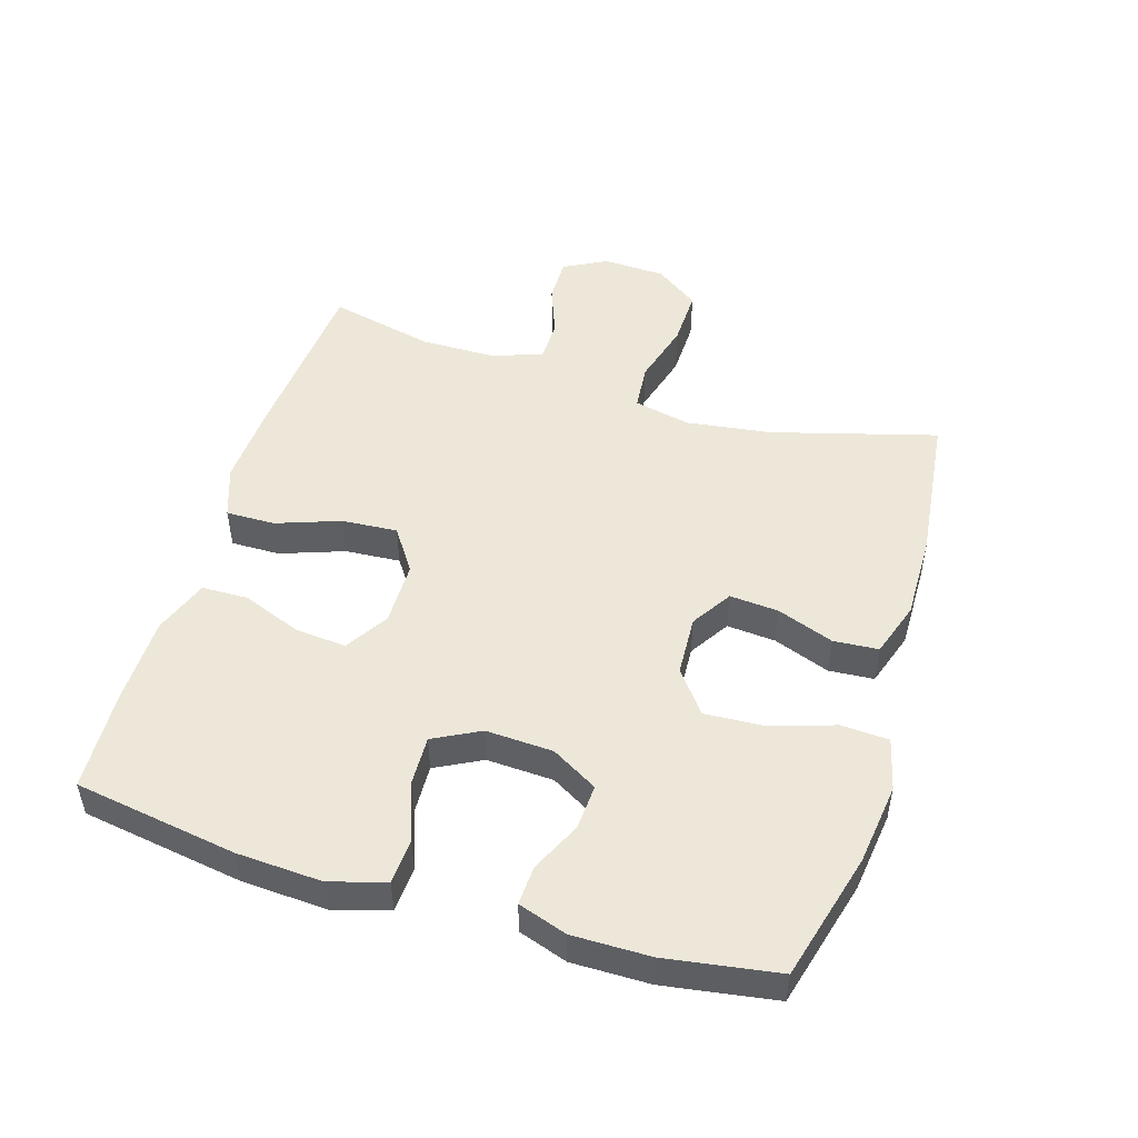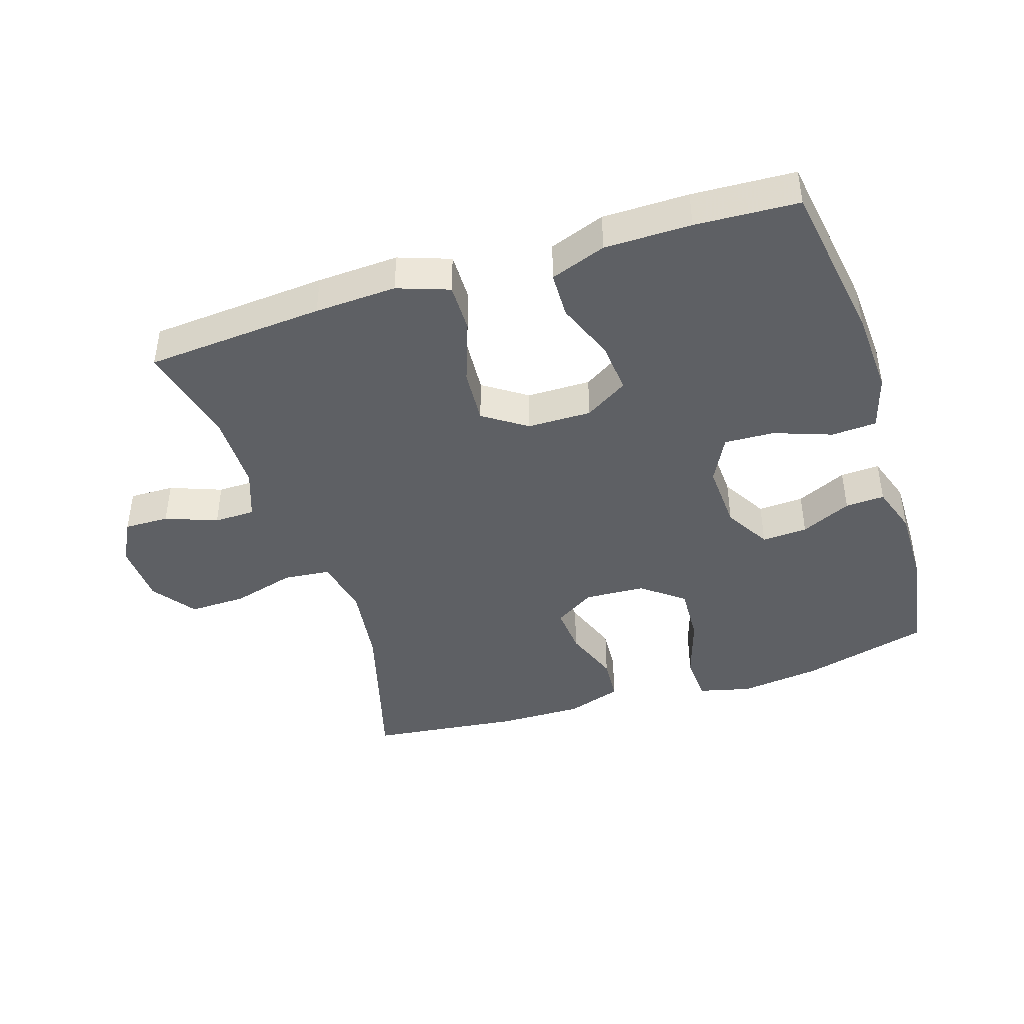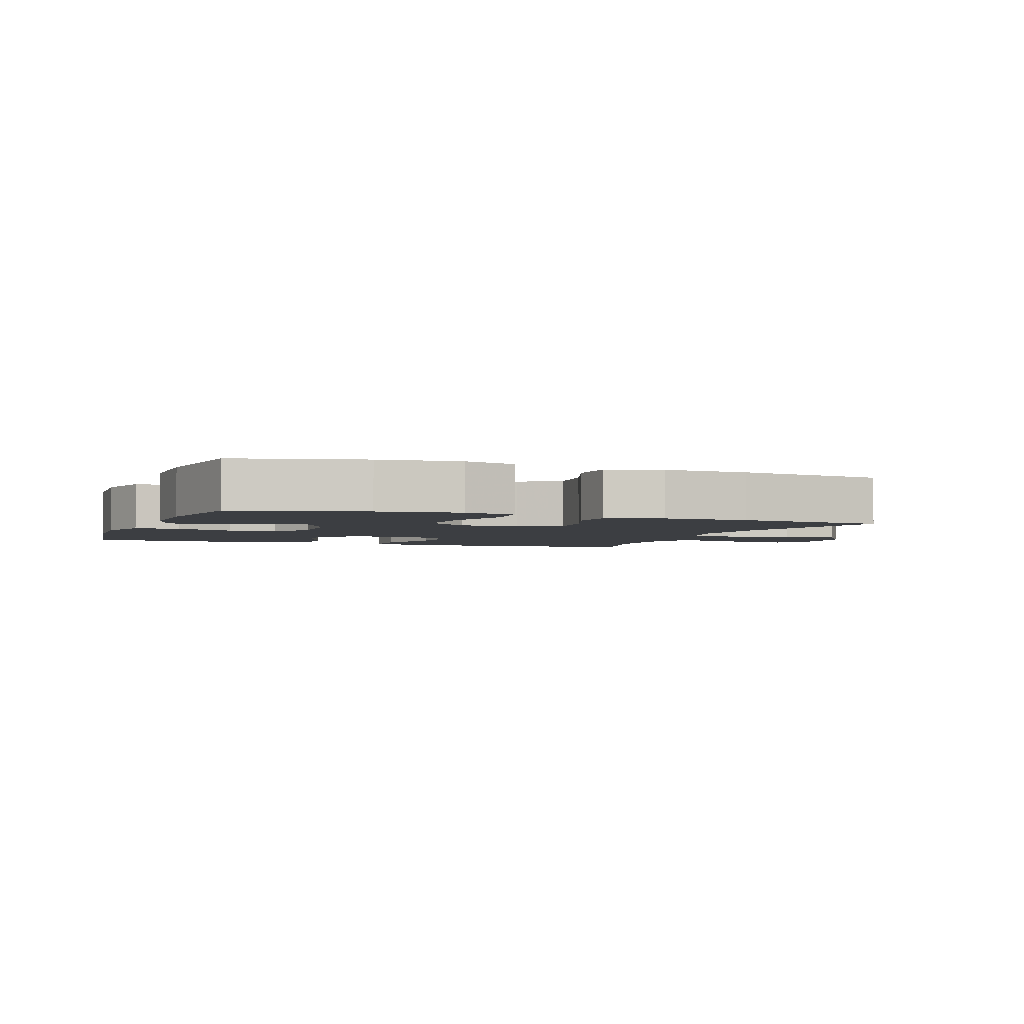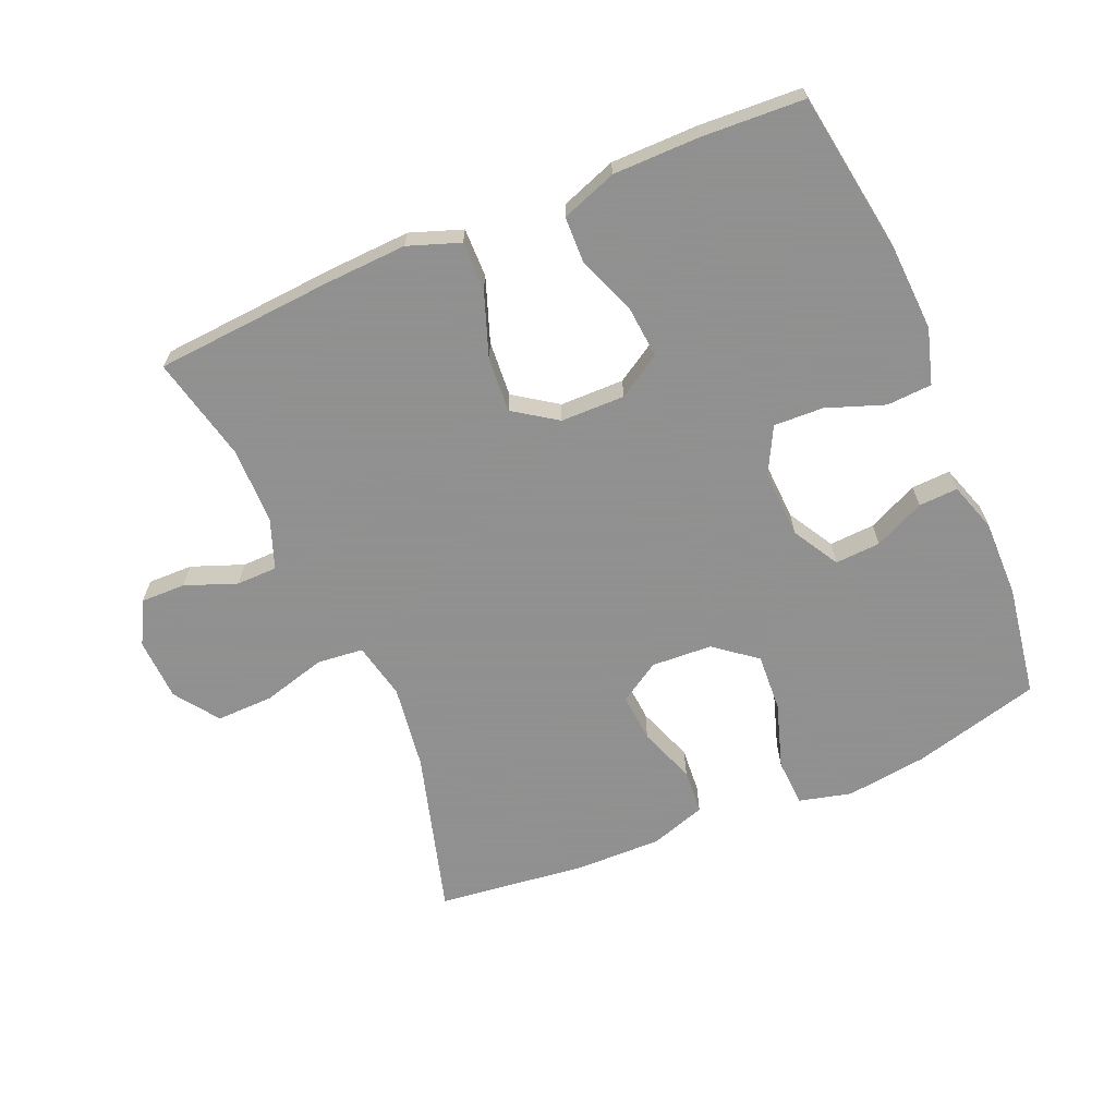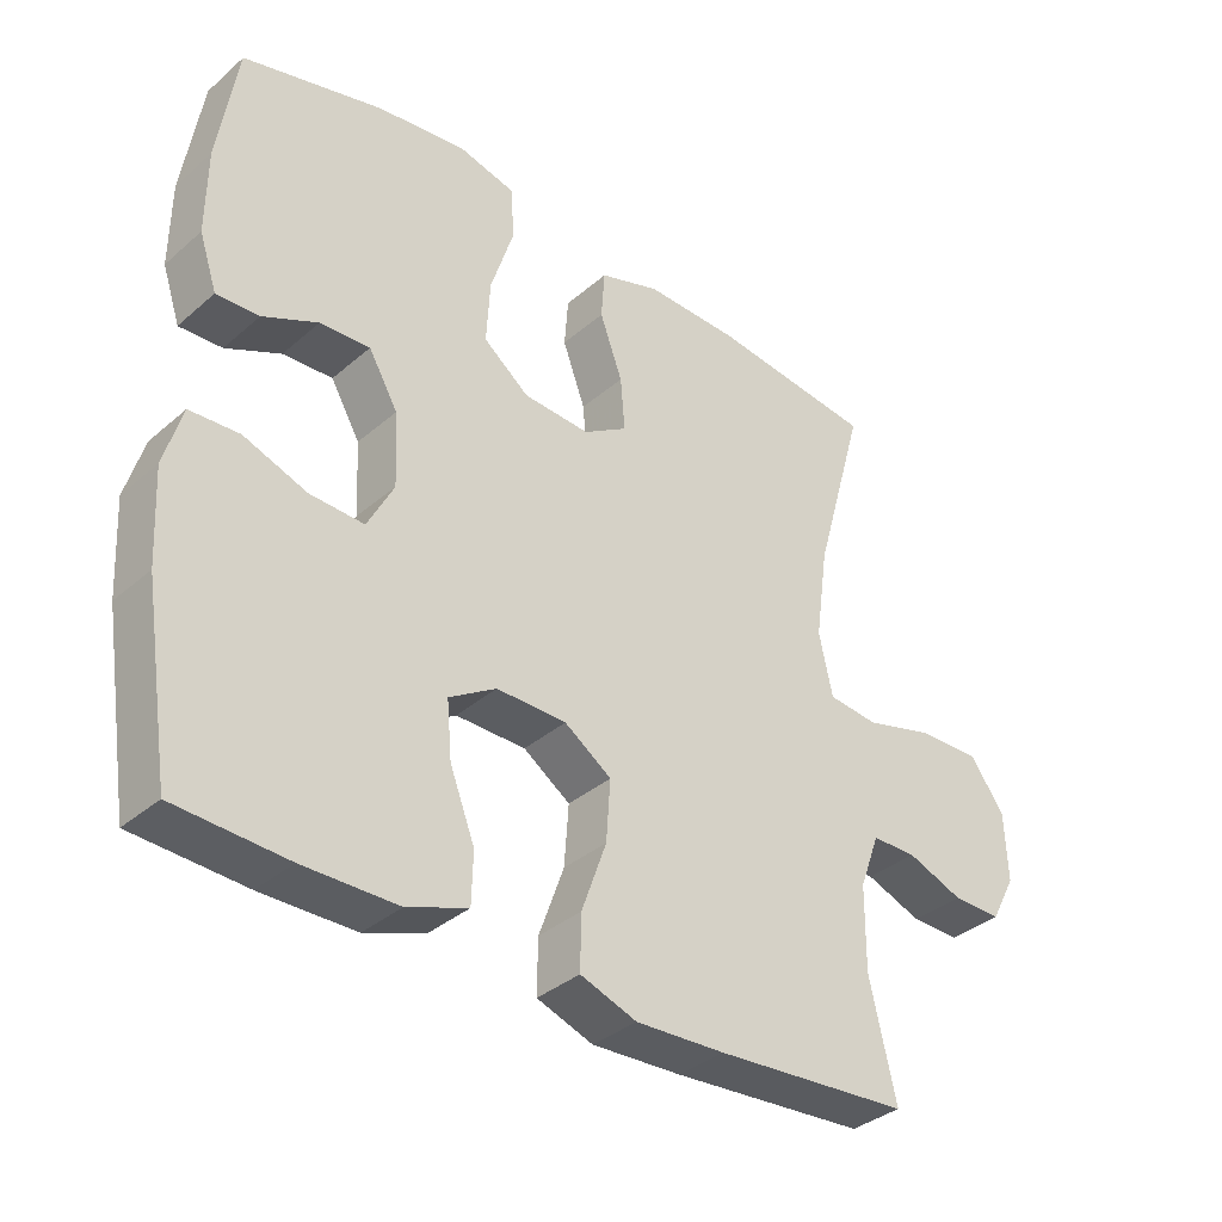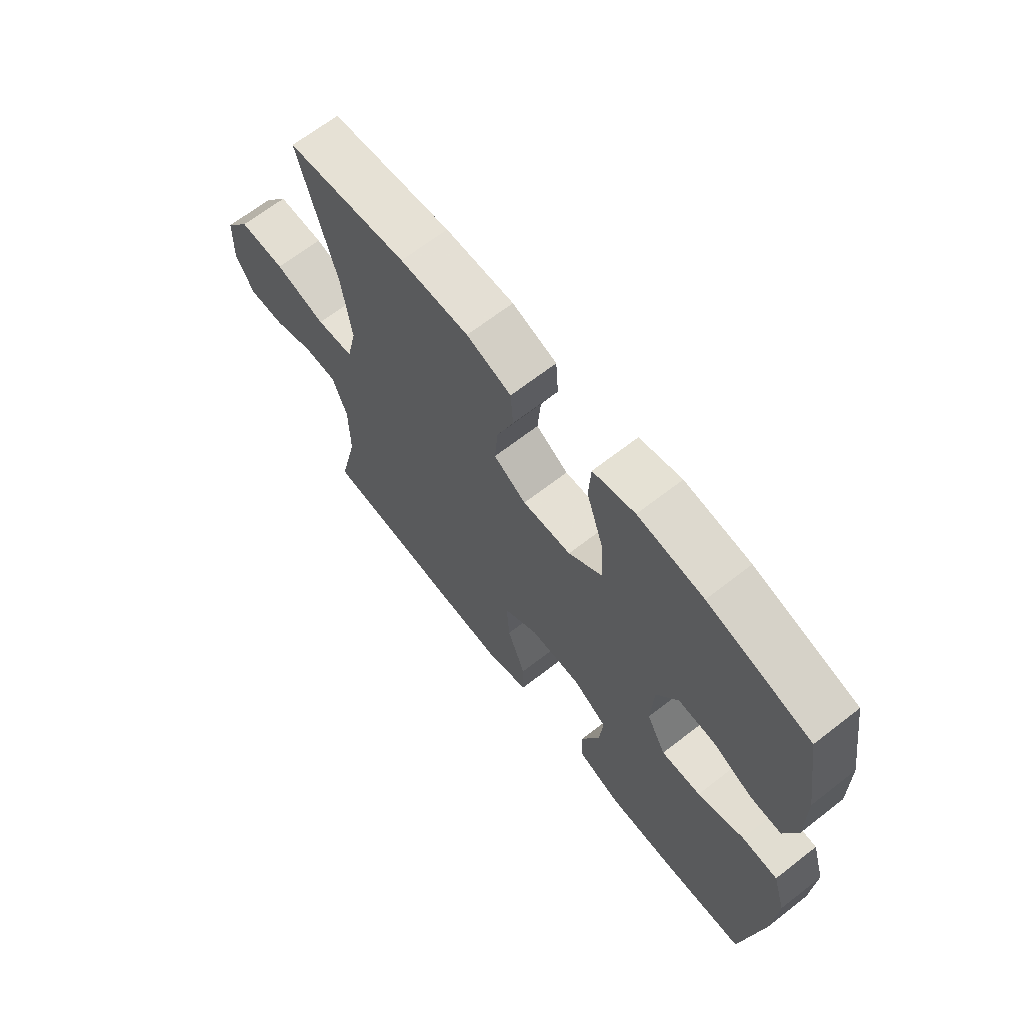
<metadata>
{"format":"obj","ext":"obj","renderer":"f3d","projection":"perspective","resolution":1024,"background":"white","views":[{"elev":49.6,"azim":-72.9,"up":"+Y"},{"elev":-42.8,"azim":-162.2,"up":"+Y"},{"elev":-3.2,"azim":-20.7,"up":"+Y"},{"elev":-65.8,"azim":-157.0,"up":"+Y"},{"elev":-35.7,"azim":-41.6,"up":"+Z"},{"elev":66.7,"azim":-128.0,"up":"+Z"}]}
</metadata>
<code>
v -0.5 0.07 0.5
v -0.304 0.07 0.552
v -0.179 0.07 0.568
v -0.099 0.07 0.548
v -0.095 0.07 0.475
v -0.127 0.07 0.375
v -0.132 0.07 0.286
v -0.068 0.07 0.236
v 0.025 0.07 0.231
v 0.087 0.07 0.27
v 0.081 0.07 0.345
v 0.049 0.07 0.432
v 0.054 0.07 0.501
v 0.139 0.07 0.529
v 0.27 0.07 0.527
v 0.5 0.07 0.5
v 0.429 0.07 0.248
v 0.411 0.07 0.118
v 0.43 0.07 0.031
v 0.501 0.07 0.024
v 0.598 0.07 0.051
v 0.686 0.07 0.053
v 0.734 0.07 -0.014
v 0.738 0.07 -0.11
v 0.703 0.07 -0.176
v 0.634 0.07 -0.175
v 0.555 0.07 -0.145
v 0.492 0.07 -0.146
v 0.464 0.07 -0.222
v 0.463 0.07 -0.339
v 0.5 0.07 -0.5
v 0.226 0.07 -0.521
v 0.101 0.07 -0.527
v 0.022 0.07 -0.499
v 0.023 0.07 -0.424
v 0.058 0.07 -0.326
v 0.064 0.07 -0.241
v -0.002 0.07 -0.196
v -0.1 0.07 -0.195
v -0.166 0.07 -0.236
v -0.159 0.07 -0.315
v -0.124 0.07 -0.405
v -0.126 0.07 -0.476
v -0.211 0.07 -0.507
v -0.343 0.07 -0.508
v -0.5 0.07 -0.5
v -0.539 0.07 -0.251
v -0.546 0.07 -0.121
v -0.521 0.07 -0.036
v -0.452 0.07 -0.032
v -0.363 0.07 -0.064
v -0.287 0.07 -0.067
v -0.25 0.07 0.004
v -0.255 0.07 0.107
v -0.296 0.07 0.178
v -0.366 0.07 0.174
v -0.443 0.07 0.138
v -0.503 0.07 0.135
v -0.528 0.07 0.21
v -0.527 0.07 0.329
v -0.5 0 0.5
v -0.304 0 0.552
v -0.179 0 0.568
v -0.099 0 0.548
v -0.095 0 0.475
v -0.127 0 0.375
v -0.132 0 0.286
v -0.068 0 0.236
v 0.025 0 0.231
v 0.087 0 0.27
v 0.081 0 0.345
v 0.049 0 0.432
v 0.054 0 0.501
v 0.139 0 0.529
v 0.27 0 0.527
v 0.5 0 0.5
v 0.429 0 0.248
v 0.411 0 0.118
v 0.43 0 0.031
v 0.501 0 0.024
v 0.598 0 0.051
v 0.686 0 0.053
v 0.734 0 -0.014
v 0.738 0 -0.11
v 0.703 0 -0.176
v 0.634 0 -0.175
v 0.555 0 -0.145
v 0.492 0 -0.146
v 0.464 0 -0.222
v 0.463 0 -0.339
v 0.5 0 -0.5
v 0.226 0 -0.521
v 0.101 0 -0.527
v 0.022 0 -0.499
v 0.023 0 -0.424
v 0.058 0 -0.326
v 0.064 0 -0.241
v -0.002 0 -0.196
v -0.1 0 -0.195
v -0.166 0 -0.236
v -0.159 0 -0.315
v -0.124 0 -0.405
v -0.126 0 -0.476
v -0.211 0 -0.507
v -0.343 0 -0.508
v -0.5 0 -0.5
v -0.539 0 -0.251
v -0.546 0 -0.121
v -0.521 0 -0.036
v -0.452 0 -0.032
v -0.363 0 -0.064
v -0.287 0 -0.067
v -0.25 0 0.004
v -0.255 0 0.107
v -0.296 0 0.178
v -0.366 0 0.174
v -0.443 0 0.138
v -0.503 0 0.135
v -0.528 0 0.21
v -0.527 0 0.329
f 56 57 58 59
f 55 56 59 60
f 48 49 50 51
f 48 51 52
f 47 48 52
f 46 47 52
f 45 46 52 53
f 41 42 43 44
f 40 41 44 45
f 33 34 35 36
f 33 36 37
f 30 31 32 33
f 29 30 33 37
f 28 29 37 38
f 24 25 26 27
f 24 27 28
f 20 21 22 23
f 19 20 23 24
f 14 15 16 17
f 14 17 18
f 11 12 13 14
f 10 11 14 18
f 9 10 18 19
f 3 4 5 6
f 3 6 7
f 2 3 7
f 55 60 1 2
f 54 55 2 7
f 53 54 7 8
f 40 45 53 8
f 39 40 8 9
f 38 39 9 19
f 19 24 28 38
f 119 118 117 116
f 120 119 116 115
f 111 110 109 108
f 112 111 108
f 112 108 107
f 112 107 106
f 113 112 106 105
f 104 103 102 101
f 105 104 101 100
f 96 95 94 93
f 97 96 93
f 93 92 91 90
f 97 93 90 89
f 98 97 89 88
f 87 86 85 84
f 88 87 84
f 83 82 81 80
f 84 83 80 79
f 77 76 75 74
f 78 77 74
f 74 73 72 71
f 78 74 71 70
f 79 78 70 69
f 66 65 64 63
f 67 66 63
f 67 63 62
f 62 61 120 115
f 67 62 115 114
f 68 67 114 113
f 68 113 105 100
f 69 68 100 99
f 79 69 99 98
f 98 88 84 79
f 1 61 62 2
f 2 62 63 3
f 3 63 64 4
f 4 64 65 5
f 5 65 66 6
f 6 66 67 7
f 7 67 68 8
f 8 68 69 9
f 9 69 70 10
f 10 70 71 11
f 11 71 72 12
f 12 72 73 13
f 13 73 74 14
f 14 74 75 15
f 15 75 76 16
f 16 76 77 17
f 17 77 78 18
f 18 78 79 19
f 19 79 80 20
f 20 80 81 21
f 21 81 82 22
f 22 82 83 23
f 23 83 84 24
f 24 84 85 25
f 25 85 86 26
f 26 86 87 27
f 27 87 88 28
f 28 88 89 29
f 29 89 90 30
f 30 90 91 31
f 31 91 92 32
f 32 92 93 33
f 33 93 94 34
f 34 94 95 35
f 35 95 96 36
f 36 96 97 37
f 37 97 98 38
f 38 98 99 39
f 39 99 100 40
f 40 100 101 41
f 41 101 102 42
f 42 102 103 43
f 43 103 104 44
f 44 104 105 45
f 45 105 106 46
f 46 106 107 47
f 47 107 108 48
f 48 108 109 49
f 49 109 110 50
f 50 110 111 51
f 51 111 112 52
f 52 112 113 53
f 53 113 114 54
f 54 114 115 55
f 55 115 116 56
f 56 116 117 57
f 57 117 118 58
f 58 118 119 59
f 59 119 120 60
f 60 120 61 1

</code>
